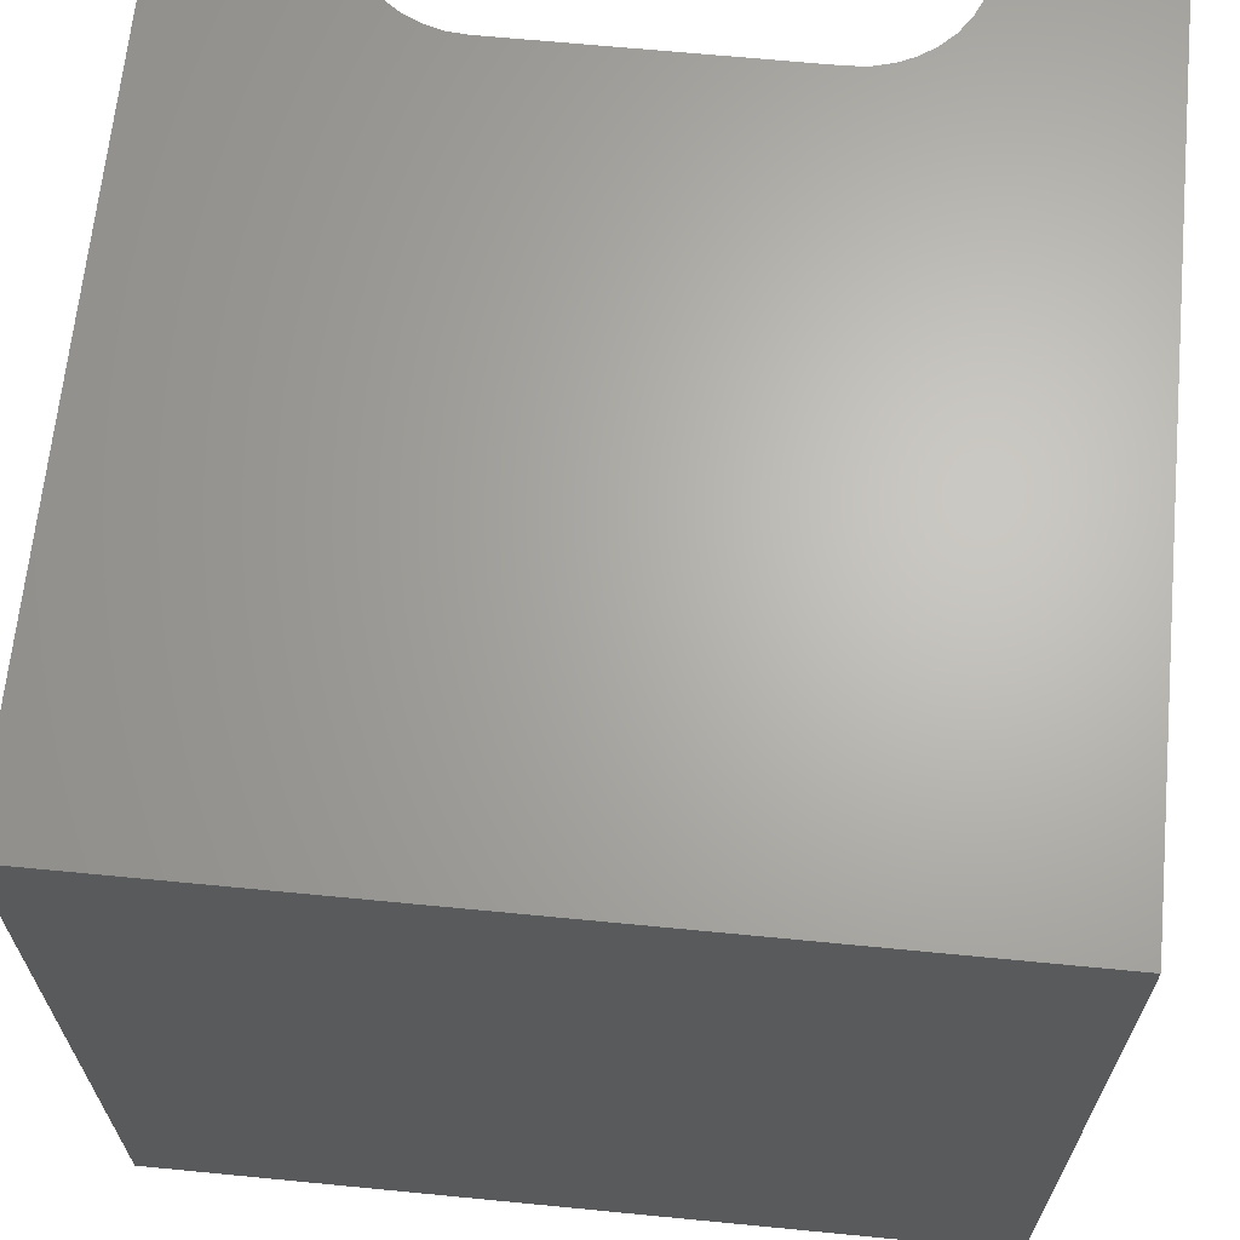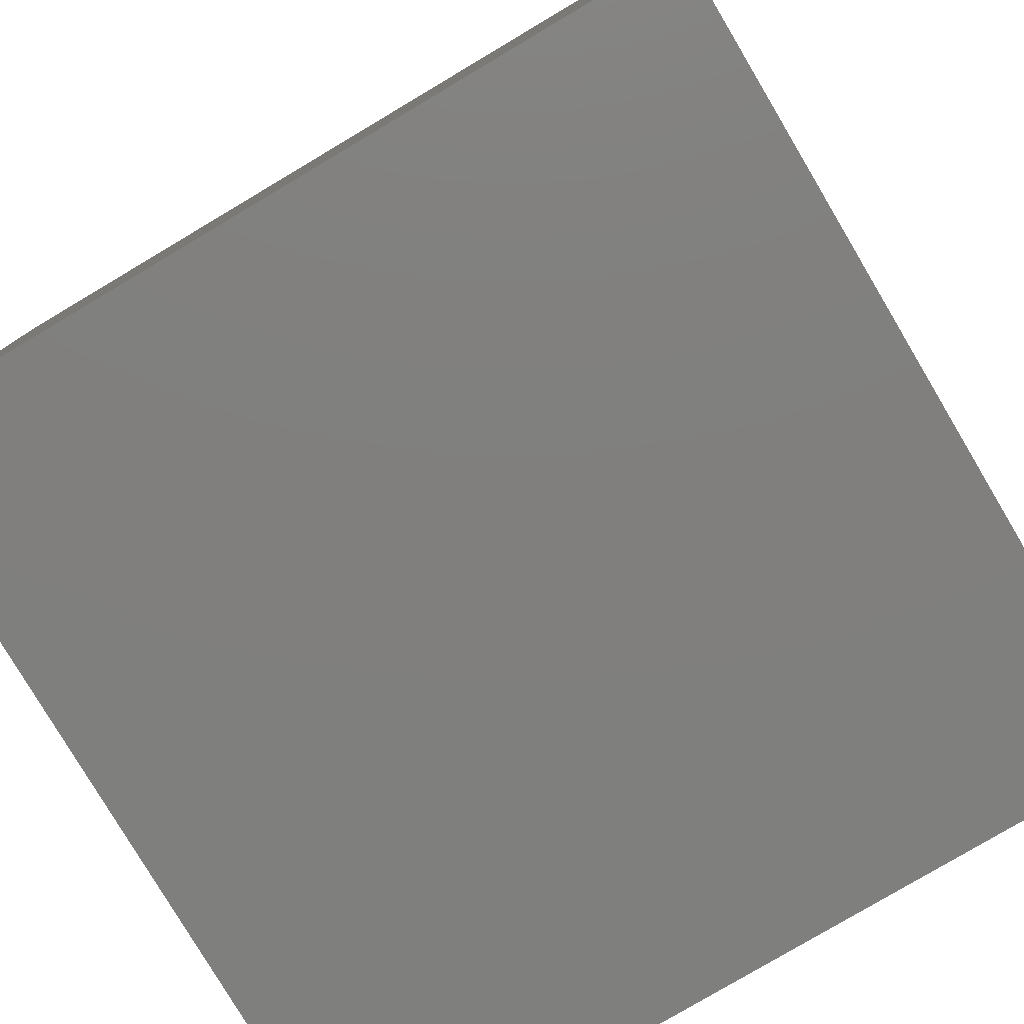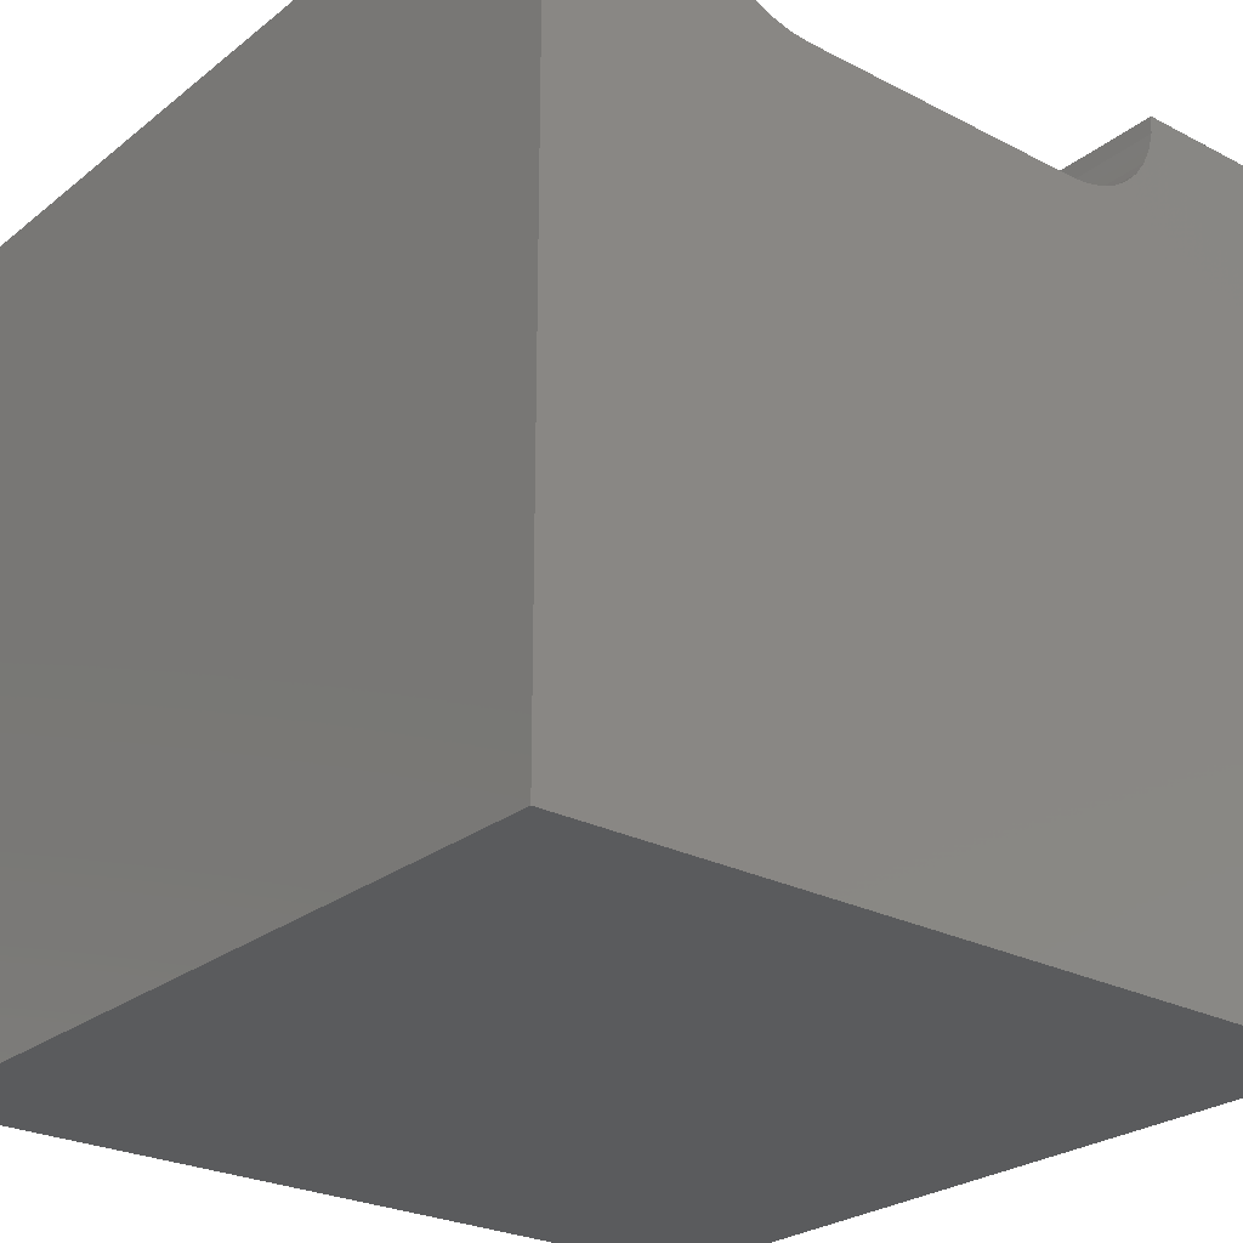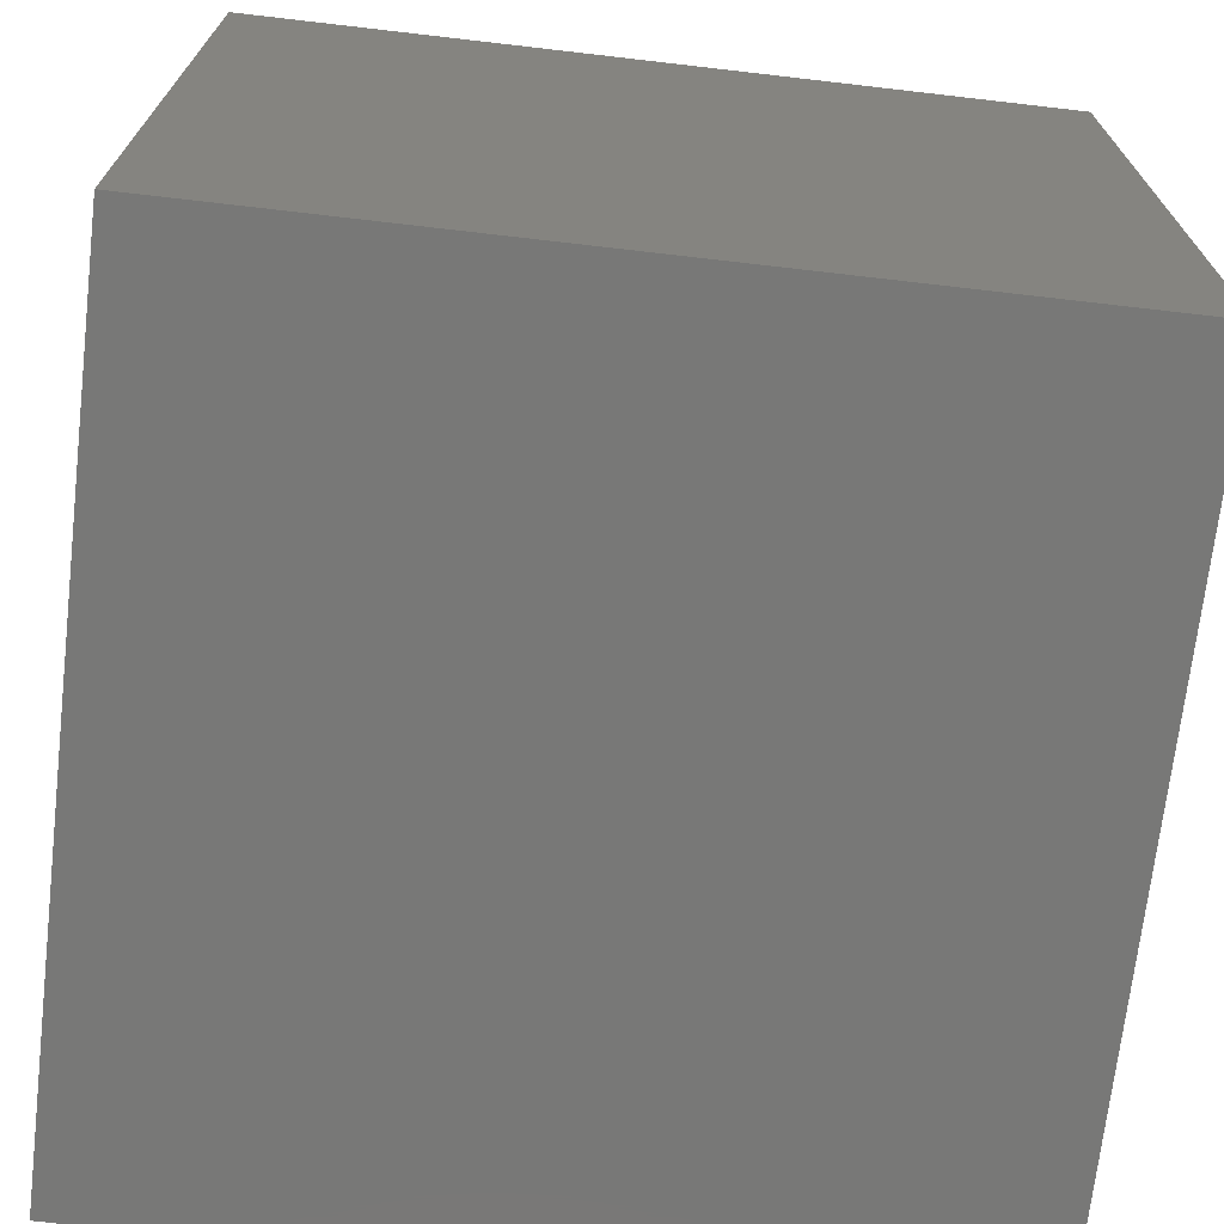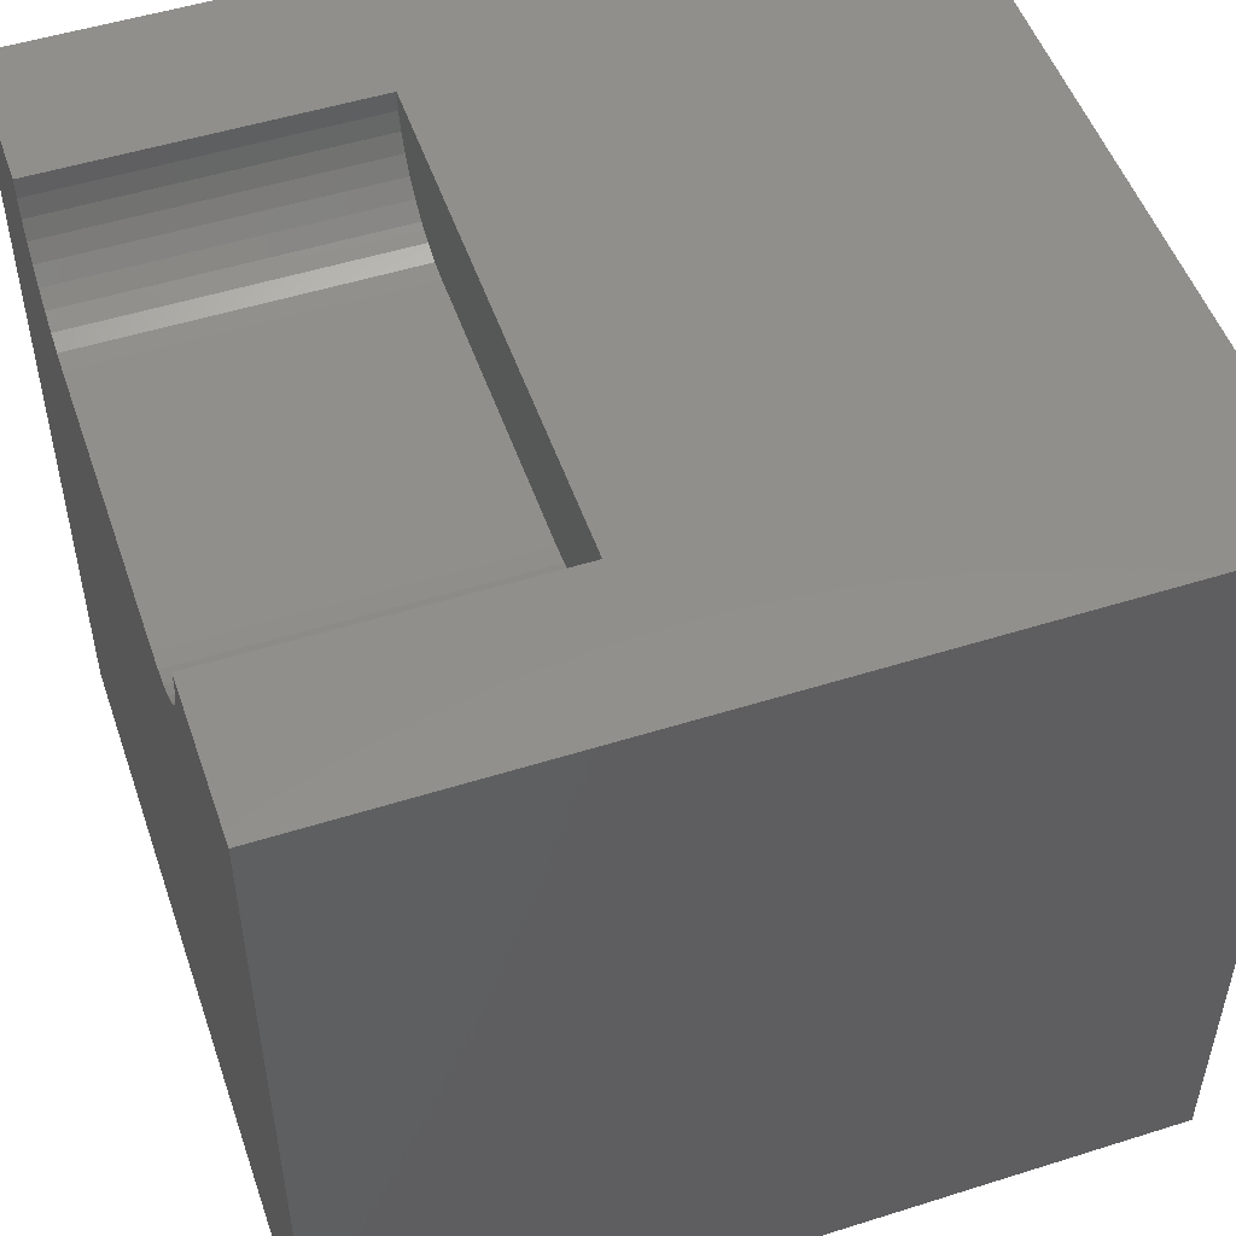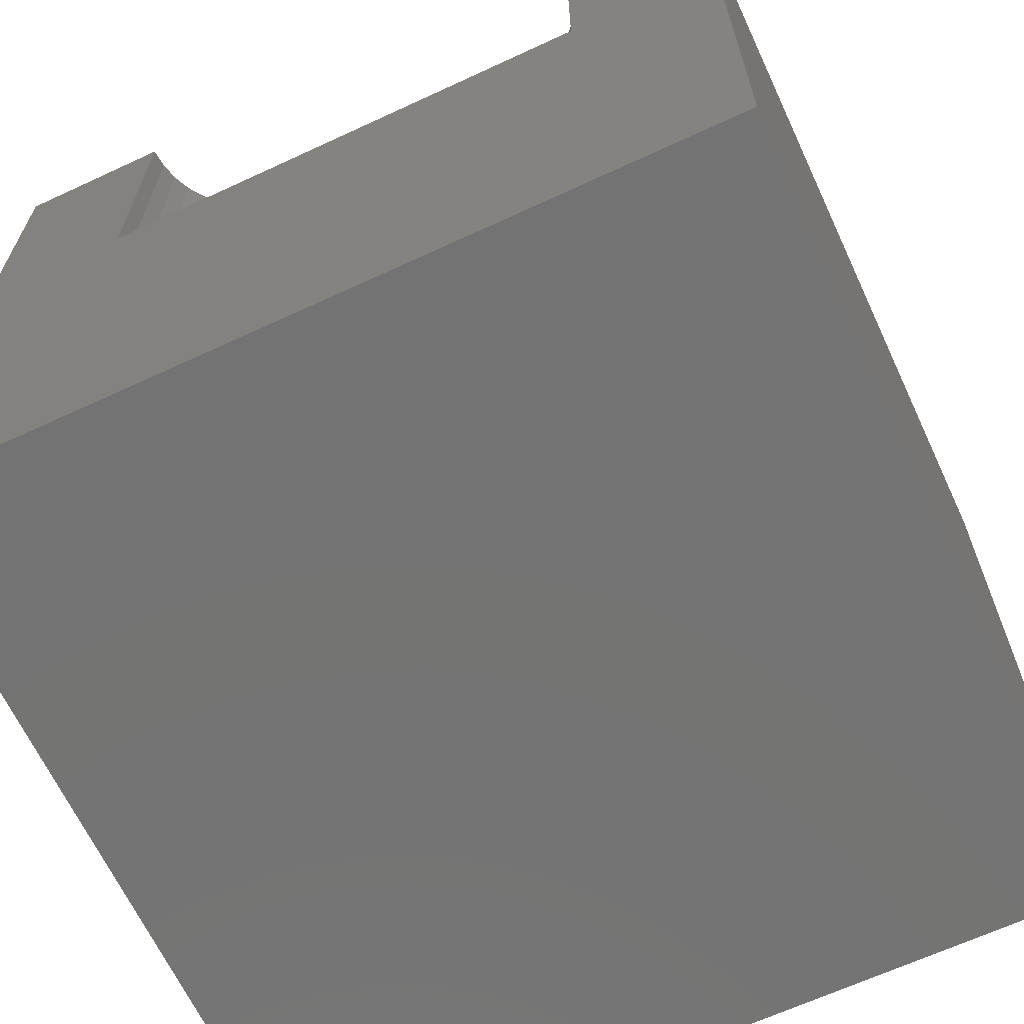
<metadata>
{"format":"stl","ext":"stl","renderer":"f3d","projection":"perspective","resolution":1024,"background":"white","views":[{"elev":65.8,"azim":5.6,"up":"+Z"},{"elev":-79.4,"azim":120.7,"up":"+Z"},{"elev":-25.9,"azim":-39.3,"up":"+Y"},{"elev":-70.8,"azim":-96.6,"up":"+Z"},{"elev":51.4,"azim":71.1,"up":"+Y"},{"elev":-65.7,"azim":-155.0,"up":"+Z"}]}
</metadata>
<code>
# stl→obj: 48 verts, 92 faces
v 0 10 10
v 0 10 0
v 0 0 10
v 0 0 0
v 1.9 9.771 10
v 1.88 10 10
v 2.971 8.7 10
v 2.749 8.759 10
v 2.54 8.857 10
v 2.352 8.989 10
v 7.811 9.151 10
v 7.648 8.989 10
v 10 0 10
v 7.46 8.857 10
v 7.251 8.759 10
v 2.189 9.151 10
v 2.057 9.34 10
v 1.96 9.548 10
v 8.12 10 10
v 8.1 9.771 10
v 10 10 10
v 8.04 9.548 10
v 7.943 9.34 10
v 7.029 8.7 10
v 6.8 8.68 10
v 3.2 8.68 10
v 10 10 0
v 10 0 0
v 1.88 10 6.21
v 8.12 10 6.21
v 1.9 9.771 6.21
v 1.96 9.548 6.21
v 2.057 9.34 6.21
v 2.189 9.151 6.21
v 2.352 8.989 6.21
v 2.54 8.857 6.21
v 2.749 8.759 6.21
v 2.971 8.7 6.21
v 3.2 8.68 6.21
v 6.8 8.68 6.21
v 7.029 8.7 6.21
v 7.251 8.759 6.21
v 7.46 8.857 6.21
v 7.648 8.989 6.21
v 7.811 9.151 6.21
v 7.943 9.34 6.21
v 8.04 9.548 6.21
v 8.1 9.771 6.21
f 1 2 3
f 3 2 4
f 5 6 1
f 7 8 3
f 3 8 9
f 3 9 10
f 11 12 13
f 13 12 14
f 13 14 15
f 10 16 3
f 3 16 17
f 3 17 1
f 1 17 18
f 1 18 5
f 19 20 21
f 21 20 22
f 21 22 13
f 13 22 23
f 13 23 11
f 15 24 13
f 13 24 25
f 13 25 3
f 3 25 26
f 3 26 7
f 27 21 28
f 28 21 13
f 2 27 4
f 4 27 28
f 1 6 29
f 19 21 30
f 30 21 27
f 30 27 29
f 29 27 2
f 29 2 1
f 28 13 4
f 4 13 3
f 29 6 5
f 29 5 31
f 31 5 18
f 31 18 32
f 32 18 17
f 32 17 33
f 33 17 16
f 33 16 34
f 34 16 10
f 34 10 35
f 35 10 9
f 35 9 36
f 36 9 8
f 36 8 37
f 37 8 7
f 37 7 38
f 38 7 26
f 38 26 39
f 40 25 24
f 40 24 41
f 41 24 15
f 41 15 42
f 42 15 14
f 42 14 43
f 43 14 12
f 43 12 44
f 44 12 11
f 44 11 45
f 45 11 23
f 45 23 46
f 46 23 22
f 46 22 47
f 47 22 20
f 47 20 48
f 48 20 19
f 48 19 30
f 29 36 37
f 37 38 29
f 29 38 39
f 29 39 30
f 30 39 40
f 30 40 41
f 32 33 31
f 31 33 34
f 31 34 29
f 29 34 35
f 29 35 36
f 47 43 46
f 46 43 44
f 46 44 45
f 41 42 30
f 30 42 43
f 30 43 48
f 48 43 47
f 40 39 25
f 25 39 26

</code>
